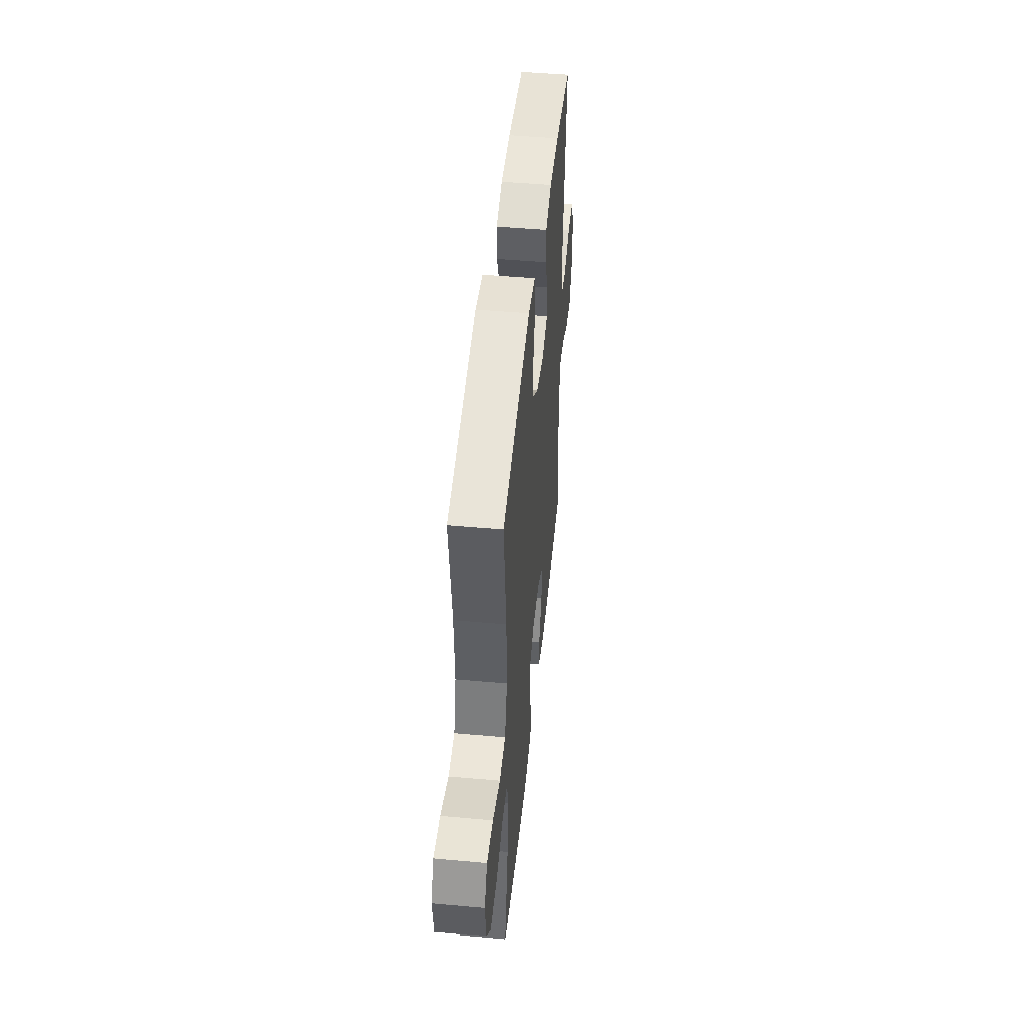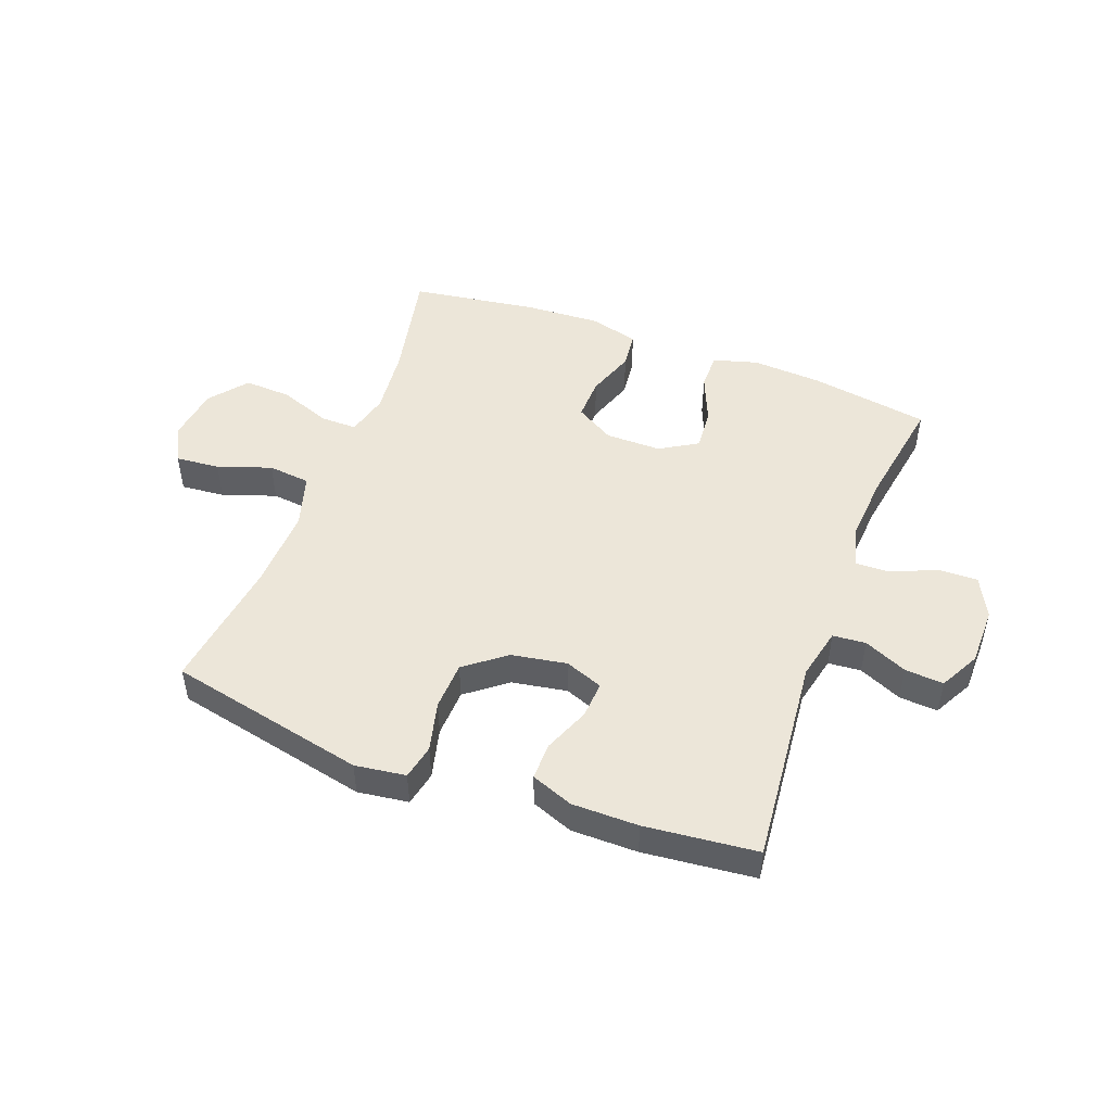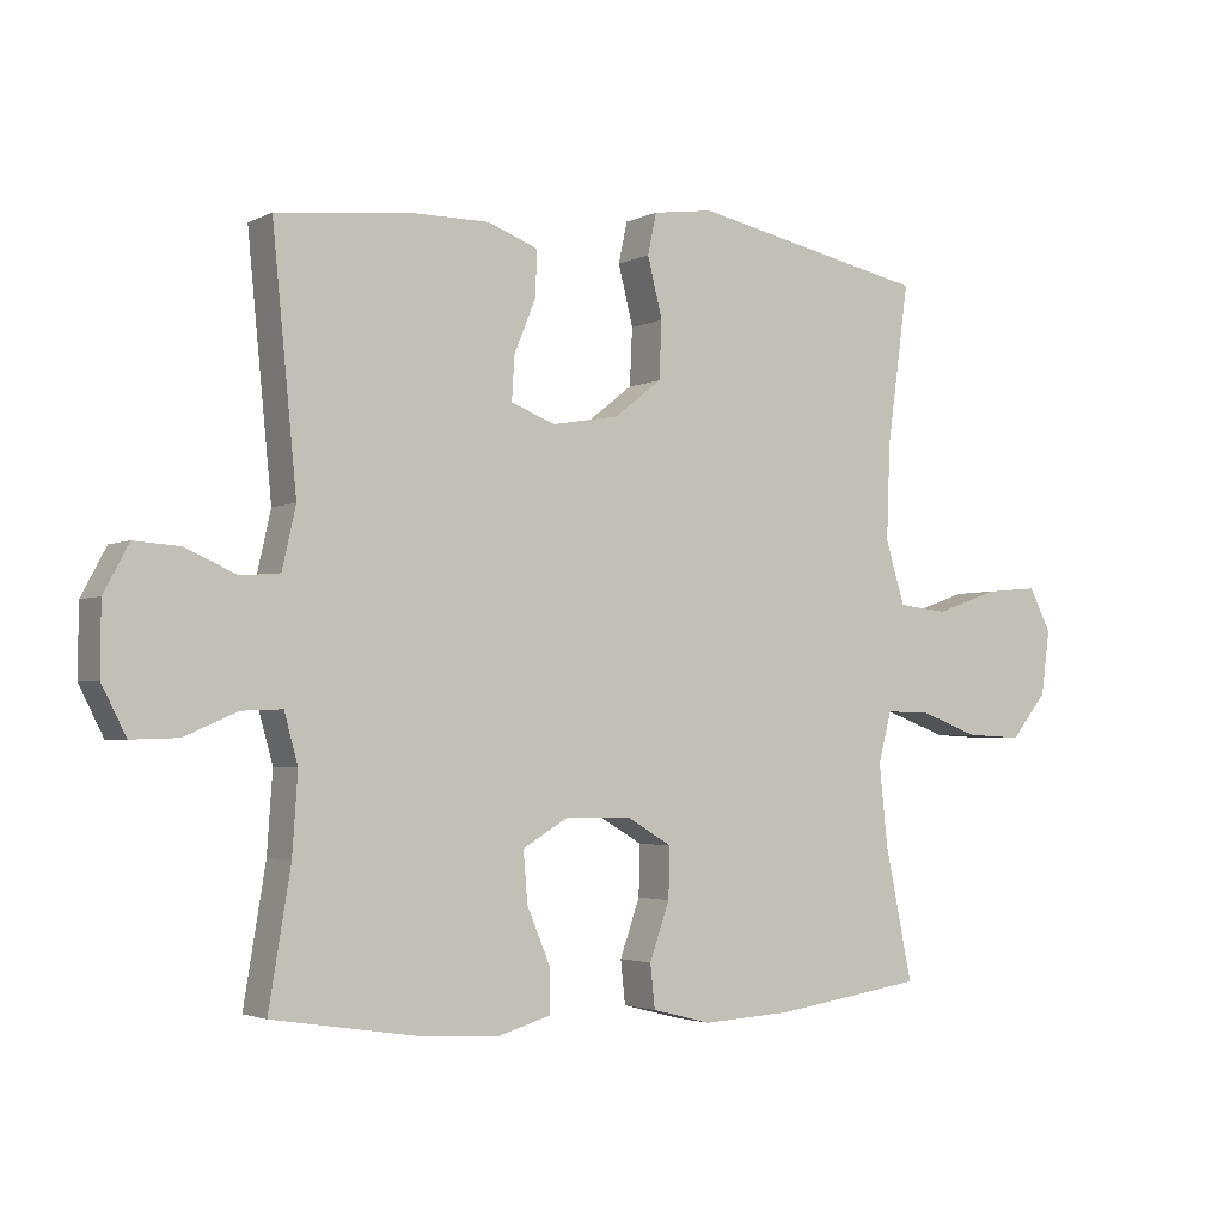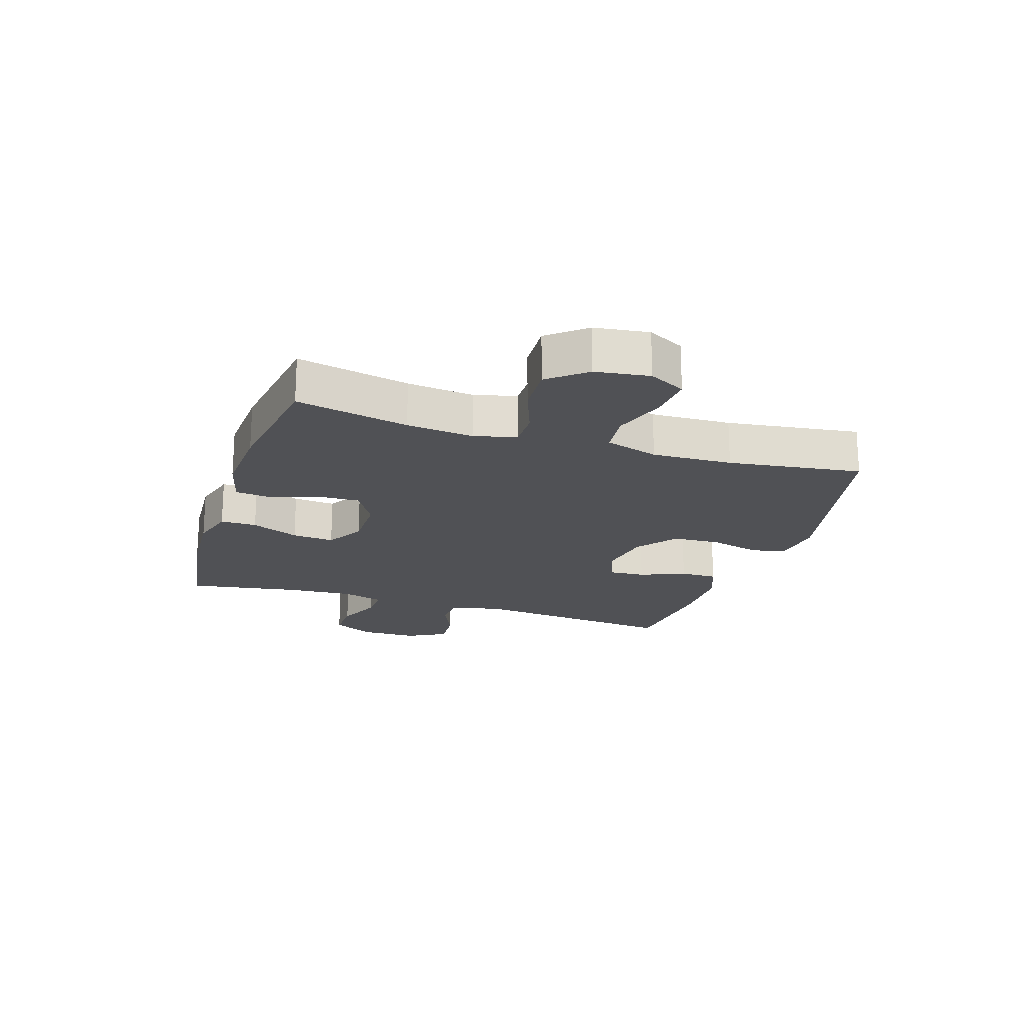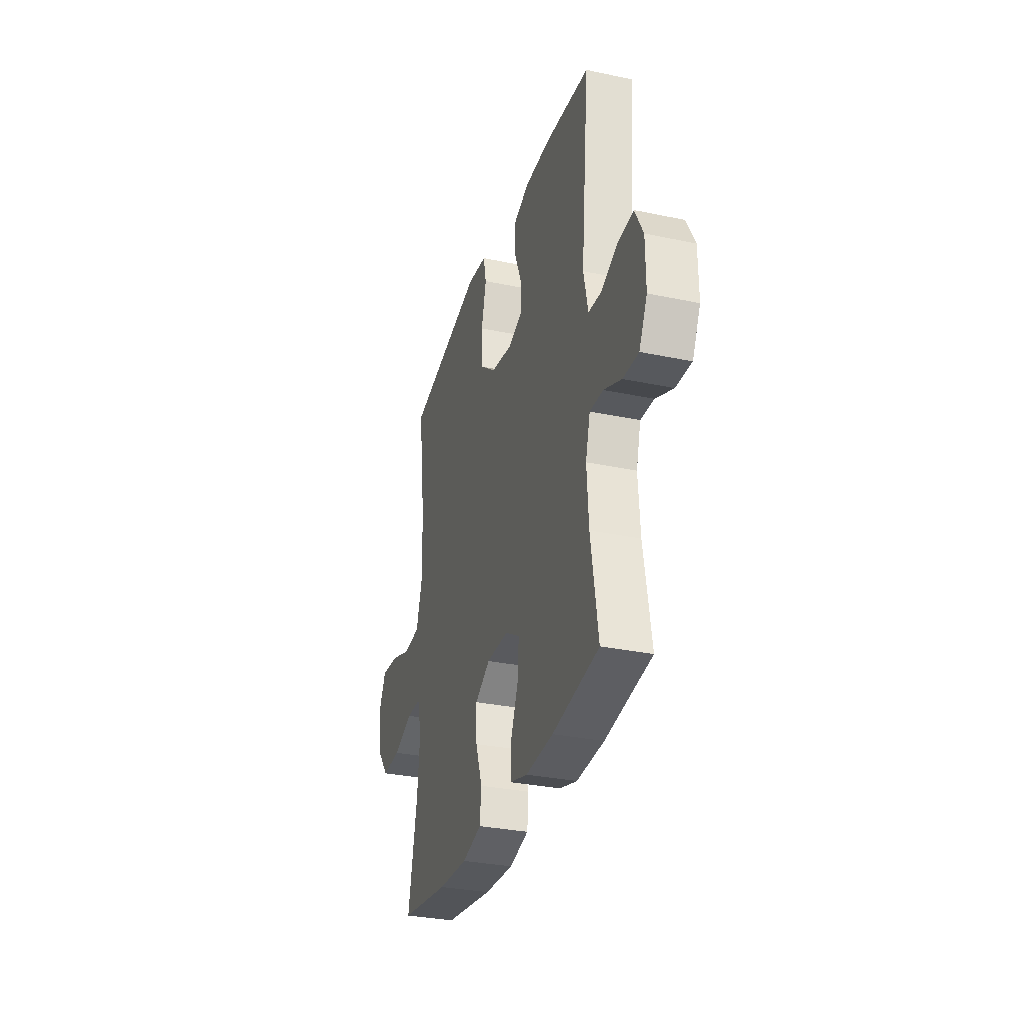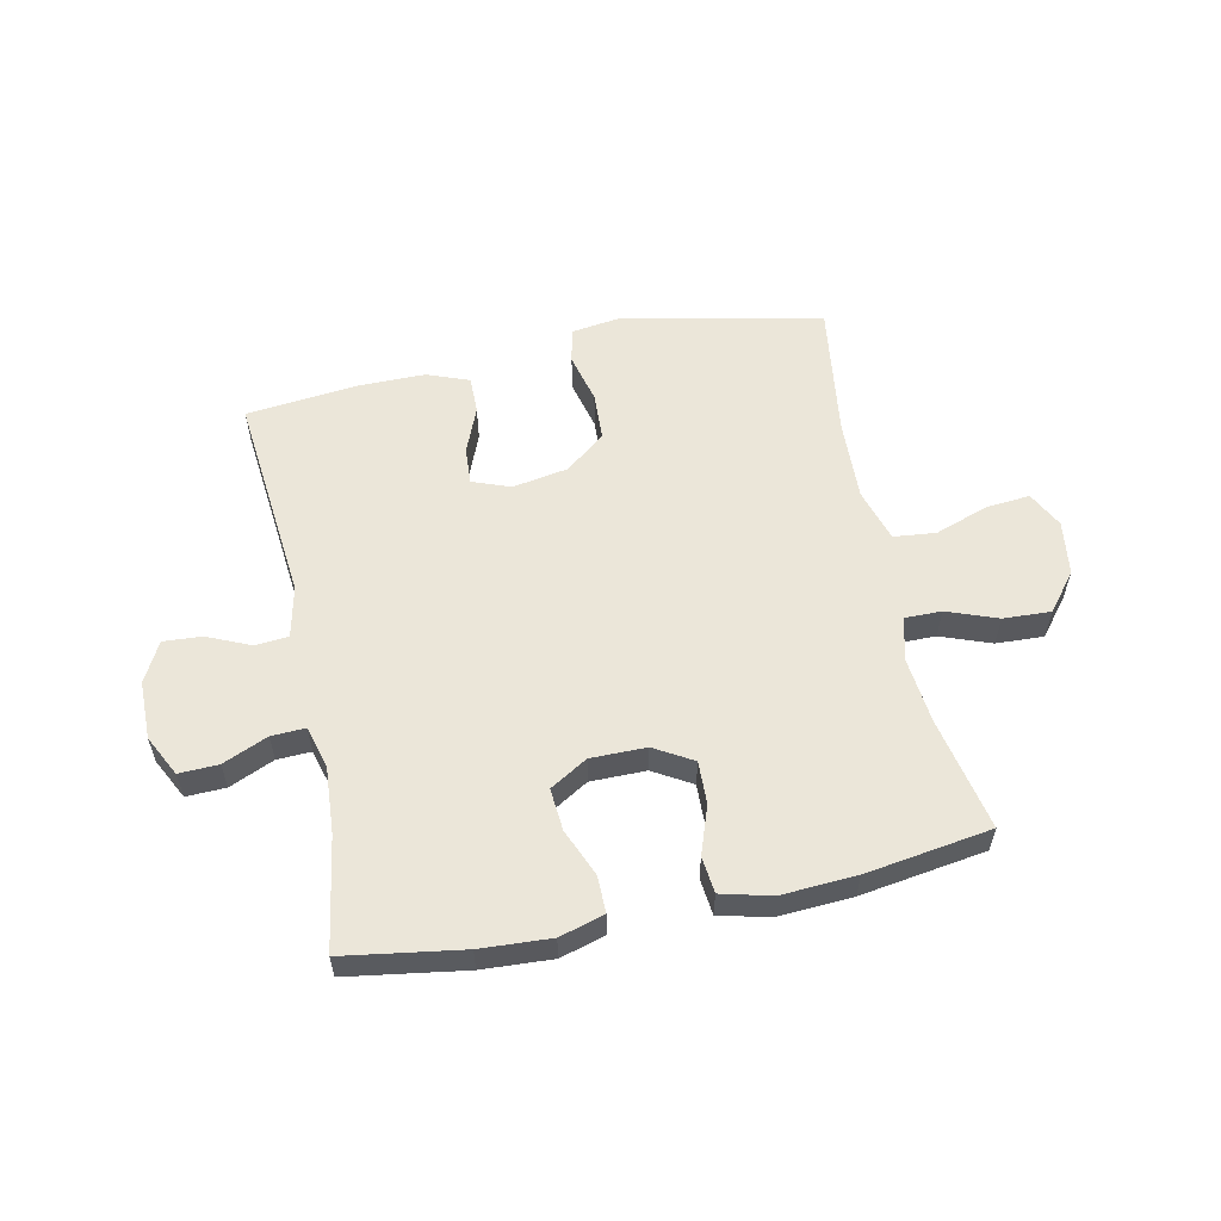
<metadata>
{"format":"obj","ext":"obj","renderer":"f3d","projection":"perspective","resolution":1024,"background":"white","views":[{"elev":47.2,"azim":-84.2,"up":"+Z"},{"elev":49.0,"azim":20.6,"up":"+Y"},{"elev":-2.9,"azim":148.1,"up":"+Z"},{"elev":-20.2,"azim":-107.8,"up":"+Y"},{"elev":-31.4,"azim":73.3,"up":"+Z"},{"elev":57.6,"azim":168.1,"up":"+Y"}]}
</metadata>
<code>
o path5152
v 0.4744 0.0375 -0.3045
v 0.4665 0.0375 -0.1895
v 0.4864 0.0375 -0.1173
v 0.5454 0.0375 -0.1197
v 0.6231 0.0375 -0.153
v 0.6914 0.0375 -0.1553
v 0.7271 0.0375 -0.08506
v 0.7262 0.0375 0.01577
v 0.6898 0.0375 0.0845
v 0.623 0.0375 0.07996
v 0.548 0.0375 0.04698
v 0.4909 0.0375 0.05195
v 0.4709 0.0375 0.1406
v 0.5064 0.0375 0.5031
v 0.3125 0.0375 0.5236
v 0.1975 0.0375 0.5235
v 0.1246 0.0375 0.4959
v 0.1253 0.0375 0.4314
v 0.1577 0.0375 0.3521
v 0.1616 0.0375 0.288
v 0.09623 0.0375 0.2634
v -6.3e-05 0.0375 0.2801
v -0.06929 0.0375 0.3342
v -0.07307 0.0375 0.4175
v -0.05147 0.0375 0.5041
v -0.06418 0.0375 0.5641
v -0.1522 0.0375 0.5762
v -0.4953 0.0375 0.5031
v -0.4637 0.0375 0.2712
v -0.4586 0.0375 0.1319
v -0.4864 0.0375 0.0397
v -0.5594 0.0375 0.03207
v -0.6517 0.0375 0.06431
v -0.7283 0.0375 0.07111
v -0.7607 0.0375 0.008034
v -0.7479 0.0375 -0.08587
v -0.6954 0.0375 -0.1507
v -0.613 0.0375 -0.1467
v -0.5255 0.0375 -0.1142
v -0.4621 0.0375 -0.1138
v -0.4431 0.0375 -0.1875
v -0.4552 0.0375 -0.3035
v -0.4953 0.0375 -0.4988
v -0.2779 0.0375 -0.5314
v -0.1473 0.0375 -0.5389
v -0.06111 0.0375 -0.5169
v -0.05424 0.0375 -0.4537
v -0.08339 0.0375 -0.3706
v -0.08565 0.0375 -0.2972
v -0.0187 0.0375 -0.258
v 0.07758 0.0375 -0.2579
v 0.1427 0.0375 -0.2969
v 0.1368 0.0375 -0.3699
v 0.1023 0.0375 -0.4526
v 0.1019 0.0375 -0.5157
v 0.1794 0.0375 -0.5379
v 0.3012 0.0375 -0.5307
v 0.5064 0.0375 -0.4988
v 0.4744 -0.0375 -0.3045
v 0.4665 -0.0375 -0.1895
v 0.4864 -0.0375 -0.1173
v 0.5454 -0.0375 -0.1197
v 0.6231 -0.0375 -0.153
v 0.6914 -0.0375 -0.1553
v 0.7271 -0.0375 -0.08506
v 0.7262 -0.0375 0.01577
v 0.6898 -0.0375 0.0845
v 0.623 -0.0375 0.07996
v 0.548 -0.0375 0.04698
v 0.4909 -0.0375 0.05195
v 0.4709 -0.0375 0.1406
v 0.5064 -0.0375 0.5031
v 0.3125 -0.0375 0.5236
v 0.1975 -0.0375 0.5235
v 0.1246 -0.0375 0.4959
v 0.1253 -0.0375 0.4314
v 0.1577 -0.0375 0.3521
v 0.1616 -0.0375 0.288
v 0.09623 -0.0375 0.2634
v -6.3e-05 -0.0375 0.2801
v -0.06929 -0.0375 0.3342
v -0.07307 -0.0375 0.4175
v -0.05147 -0.0375 0.5041
v -0.06418 -0.0375 0.5641
v -0.1522 -0.0375 0.5762
v -0.4953 -0.0375 0.5031
v -0.4637 -0.0375 0.2712
v -0.4586 -0.0375 0.1319
v -0.4864 -0.0375 0.0397
v -0.5594 -0.0375 0.03207
v -0.6517 -0.0375 0.06431
v -0.7283 -0.0375 0.07111
v -0.7607 -0.0375 0.008034
v -0.7479 -0.0375 -0.08587
v -0.6954 -0.0375 -0.1507
v -0.613 -0.0375 -0.1467
v -0.5255 -0.0375 -0.1142
v -0.4621 -0.0375 -0.1138
v -0.4431 -0.0375 -0.1875
v -0.4552 -0.0375 -0.3035
v -0.4953 -0.0375 -0.4988
v -0.2779 -0.0375 -0.5314
v -0.1473 -0.0375 -0.5389
v -0.06111 -0.0375 -0.5169
v -0.05424 -0.0375 -0.4537
v -0.08339 -0.0375 -0.3706
v -0.08565 -0.0375 -0.2972
v -0.0187 -0.0375 -0.258
v 0.07758 -0.0375 -0.2579
v 0.1427 -0.0375 -0.2969
v 0.1368 -0.0375 -0.3699
v 0.1023 -0.0375 -0.4526
v 0.1019 -0.0375 -0.5157
v 0.1794 -0.0375 -0.5379
v 0.3012 -0.0375 -0.5307
v 0.5064 -0.0375 -0.4988
v 0.6914 0.0375 -0.1553
v 0.6914 0.0375 -0.1553
v 0.7271 0.0375 -0.08506
v 0.7262 0.0375 0.01577
v 0.6898 0.0375 0.0845
v 0.6898 0.0375 0.0845
v 0.6231 0.0375 -0.153
v 0.623 0.0375 0.07996
v 0.5454 0.0375 -0.1197
v 0.548 0.0375 0.04698
v 0.4909 0.0375 0.05195
v 0.4909 0.0375 0.05195
v 0.4864 0.0375 -0.1173
v 0.4864 0.0375 -0.1173
v 0.5064 0.0375 -0.4988
v 0.5064 0.0375 -0.4988
v 0.4744 0.0375 -0.3045
v 0.4709 0.0375 0.1406
v 0.4665 0.0375 -0.1895
v 0.5064 0.0375 0.5031
v 0.5064 0.0375 0.5031
v 0.3125 0.0375 0.5236
v 0.3012 0.0375 -0.5307
v 0.1975 0.0375 0.5235
v 0.1794 0.0375 -0.5379
v 0.1577 0.0375 0.3521
v 0.1616 0.0375 0.288
v 0.1616 0.0375 0.288
v 0.1246 0.0375 0.4959
v 0.1246 0.0375 0.4959
v 0.1019 0.0375 -0.5157
v 0.1019 0.0375 -0.5157
v 0.1427 0.0375 -0.2969
v 0.1427 0.0375 -0.2969
v 0.1368 0.0375 -0.3699
v 0.09623 0.0375 0.2634
v 0.1253 0.0375 0.4314
v 0.07758 0.0375 -0.2579
v 0.1023 0.0375 -0.4526
v -6.3e-05 0.0375 0.2801
v -0.0187 0.0375 -0.258
v -0.06929 0.0375 0.3342
v -0.08565 0.0375 -0.2972
v -0.08565 0.0375 -0.2972
v -0.07307 0.0375 0.4175
v -0.05147 0.0375 0.5041
v -0.06418 0.0375 0.5641
v -0.06418 0.0375 0.5641
v -0.06111 0.0375 -0.5169
v -0.06111 0.0375 -0.5169
v -0.05424 0.0375 -0.4537
v -0.08339 0.0375 -0.3706
v -0.1473 0.0375 -0.5389
v -0.1522 0.0375 0.5762
v -0.2779 0.0375 -0.5314
v -0.4953 0.0375 -0.4988
v -0.4953 0.0375 -0.4988
v -0.4431 0.0375 -0.1875
v -0.4552 0.0375 -0.3035
v -0.4621 0.0375 -0.1138
v -0.4621 0.0375 -0.1138
v -0.4586 0.0375 0.1319
v -0.4864 0.0375 0.0397
v -0.4864 0.0375 0.0397
v -0.4637 0.0375 0.2712
v -0.5255 0.0375 -0.1142
v -0.4953 0.0375 0.5031
v -0.4953 0.0375 0.5031
v -0.5594 0.0375 0.03207
v -0.613 0.0375 -0.1467
v -0.6517 0.0375 0.06431
v -0.6954 0.0375 -0.1507
v -0.7283 0.0375 0.07111
v -0.7283 0.0375 0.07111
v -0.7479 0.0375 -0.08587
v -0.7607 0.0375 0.008034
v 0.6914 -0.0375 -0.1553
v 0.6914 -0.0375 -0.1553
v 0.7271 -0.0375 -0.08506
v 0.7262 -0.0375 0.01577
v 0.6898 -0.0375 0.0845
v 0.6898 -0.0375 0.0845
v 0.6231 -0.0375 -0.153
v 0.623 -0.0375 0.07996
v 0.5454 -0.0375 -0.1197
v 0.548 -0.0375 0.04698
v 0.4909 -0.0375 0.05195
v 0.4909 -0.0375 0.05195
v 0.4864 -0.0375 -0.1173
v 0.4864 -0.0375 -0.1173
v 0.5064 -0.0375 -0.4988
v 0.5064 -0.0375 -0.4988
v 0.4744 -0.0375 -0.3045
v 0.4709 -0.0375 0.1406
v 0.4665 -0.0375 -0.1895
v 0.5064 -0.0375 0.5031
v 0.5064 -0.0375 0.5031
v 0.3125 -0.0375 0.5236
v 0.3012 -0.0375 -0.5307
v 0.1975 -0.0375 0.5235
v 0.1794 -0.0375 -0.5379
v 0.1577 -0.0375 0.3521
v 0.1616 -0.0375 0.288
v 0.1616 -0.0375 0.288
v 0.1246 -0.0375 0.4959
v 0.1246 -0.0375 0.4959
v 0.1019 -0.0375 -0.5157
v 0.1019 -0.0375 -0.5157
v 0.1427 -0.0375 -0.2969
v 0.1427 -0.0375 -0.2969
v 0.1368 -0.0375 -0.3699
v 0.09623 -0.0375 0.2634
v 0.1253 -0.0375 0.4314
v 0.07758 -0.0375 -0.2579
v 0.1023 -0.0375 -0.4526
v -6.3e-05 -0.0375 0.2801
v -0.0187 -0.0375 -0.258
v -0.06929 -0.0375 0.3342
v -0.08565 -0.0375 -0.2972
v -0.08565 -0.0375 -0.2972
v -0.07307 -0.0375 0.4175
v -0.05147 -0.0375 0.5041
v -0.06418 -0.0375 0.5641
v -0.06418 -0.0375 0.5641
v -0.06111 -0.0375 -0.5169
v -0.06111 -0.0375 -0.5169
v -0.05424 -0.0375 -0.4537
v -0.08339 -0.0375 -0.3706
v -0.1473 -0.0375 -0.5389
v -0.1522 -0.0375 0.5762
v -0.2779 -0.0375 -0.5314
v -0.4953 -0.0375 -0.4988
v -0.4953 -0.0375 -0.4988
v -0.4431 -0.0375 -0.1875
v -0.4552 -0.0375 -0.3035
v -0.4621 -0.0375 -0.1138
v -0.4621 -0.0375 -0.1138
v -0.4586 -0.0375 0.1319
v -0.4864 -0.0375 0.0397
v -0.4864 -0.0375 0.0397
v -0.4637 -0.0375 0.2712
v -0.5255 -0.0375 -0.1142
v -0.4953 -0.0375 0.5031
v -0.4953 -0.0375 0.5031
v -0.5594 -0.0375 0.03207
v -0.613 -0.0375 -0.1467
v -0.6517 -0.0375 0.06431
v -0.6954 -0.0375 -0.1507
v -0.7283 -0.0375 0.07111
v -0.7283 -0.0375 0.07111
v -0.7479 -0.0375 -0.08587
v -0.7607 -0.0375 0.008034
f 214 218 219
f 215 227 217
f 211 225 209
f 247 244 251
f 254 252 233
f 265 268 263
f 258 261 262
f 229 216 221
f 205 225 211
f 235 251 244
f 205 201 202
f 244 245 243
f 214 219 210
f 243 245 241
f 233 252 235
f 203 230 205
f 209 215 207
f 254 255 252
f 201 199 195
f 217 227 231
f 225 227 209
f 234 257 254
f 202 196 200
f 234 254 232
f 209 227 215
f 216 218 214
f 238 246 237
f 210 219 203
f 214 210 212
f 261 258 255
f 267 263 268
f 252 250 235
f 263 262 261
f 218 216 229
f 230 225 205
f 262 267 264
f 232 254 233
f 203 205 202
f 244 247 245
f 200 196 197
f 246 257 237
f 247 251 248
f 228 230 203
f 217 231 223
f 232 233 228
f 255 258 252
f 196 202 195
f 239 246 238
f 228 233 230
f 237 257 234
f 195 202 201
f 257 246 259
f 267 262 263
f 251 235 250
f 219 228 203
f 195 199 193
f 118 7 65 194
f 7 8 66 65
f 8 122 198 66
f 5 6 64 63
f 9 10 68 67
f 4 5 63 62
f 10 11 69 68
f 11 128 204 69
f 130 4 62 206
f 132 1 59 208
f 12 13 71 70
f 2 3 61 60
f 13 137 213 71
f 1 2 60 59
f 14 15 73 72
f 57 58 116 115
f 15 16 74 73
f 56 57 115 114
f 19 144 220 77
f 16 146 222 74
f 148 56 114 224
f 150 53 111 226
f 20 21 79 78
f 18 19 77 76
f 17 18 76 75
f 51 52 110 109
f 54 55 113 112
f 53 54 112 111
f 21 22 80 79
f 50 51 109 108
f 22 23 81 80
f 160 50 108 236
f 24 25 83 82
f 25 164 240 83
f 166 47 105 242
f 47 48 106 105
f 45 46 104 103
f 26 27 85 84
f 23 24 82 81
f 48 49 107 106
f 44 45 103 102
f 173 44 102 249
f 41 42 100 99
f 177 41 99 253
f 30 180 256 88
f 29 30 88 87
f 39 40 98 97
f 184 29 87 260
f 27 28 86 85
f 42 43 101 100
f 31 32 90 89
f 38 39 97 96
f 32 33 91 90
f 37 38 96 95
f 33 190 266 91
f 36 37 95 94
f 35 36 94 93
f 34 35 93 92
f 138 143 142
f 139 141 151
f 135 133 149
f 171 175 168
f 178 157 176
f 189 187 192
f 182 186 185
f 153 145 140
f 129 135 149
f 159 168 175
f 129 126 125
f 168 167 169
f 138 134 143
f 167 165 169
f 157 159 176
f 127 129 154
f 133 131 139
f 178 176 179
f 125 119 123
f 141 155 151
f 149 133 151
f 158 178 181
f 126 124 120
f 158 156 178
f 133 139 151
f 140 138 142
f 162 161 170
f 134 127 143
f 138 136 134
f 185 179 182
f 191 192 187
f 176 159 174
f 187 185 186
f 142 153 140
f 154 129 149
f 186 188 191
f 156 157 178
f 127 126 129
f 168 169 171
f 124 121 120
f 170 161 181
f 171 172 175
f 152 127 154
f 141 147 155
f 156 152 157
f 179 176 182
f 120 119 126
f 163 162 170
f 152 154 157
f 161 158 181
f 119 125 126
f 181 183 170
f 191 187 186
f 175 174 159
f 143 127 152
f 119 117 123

</code>
